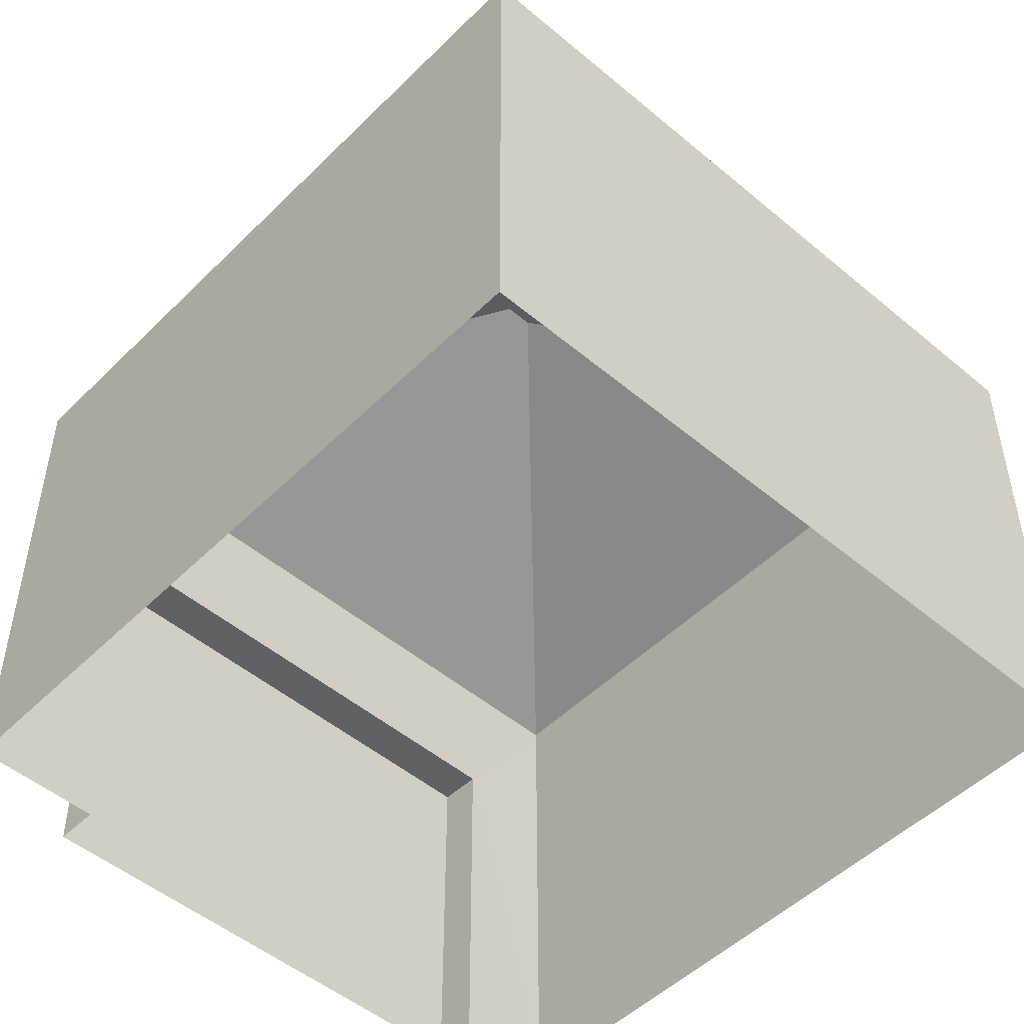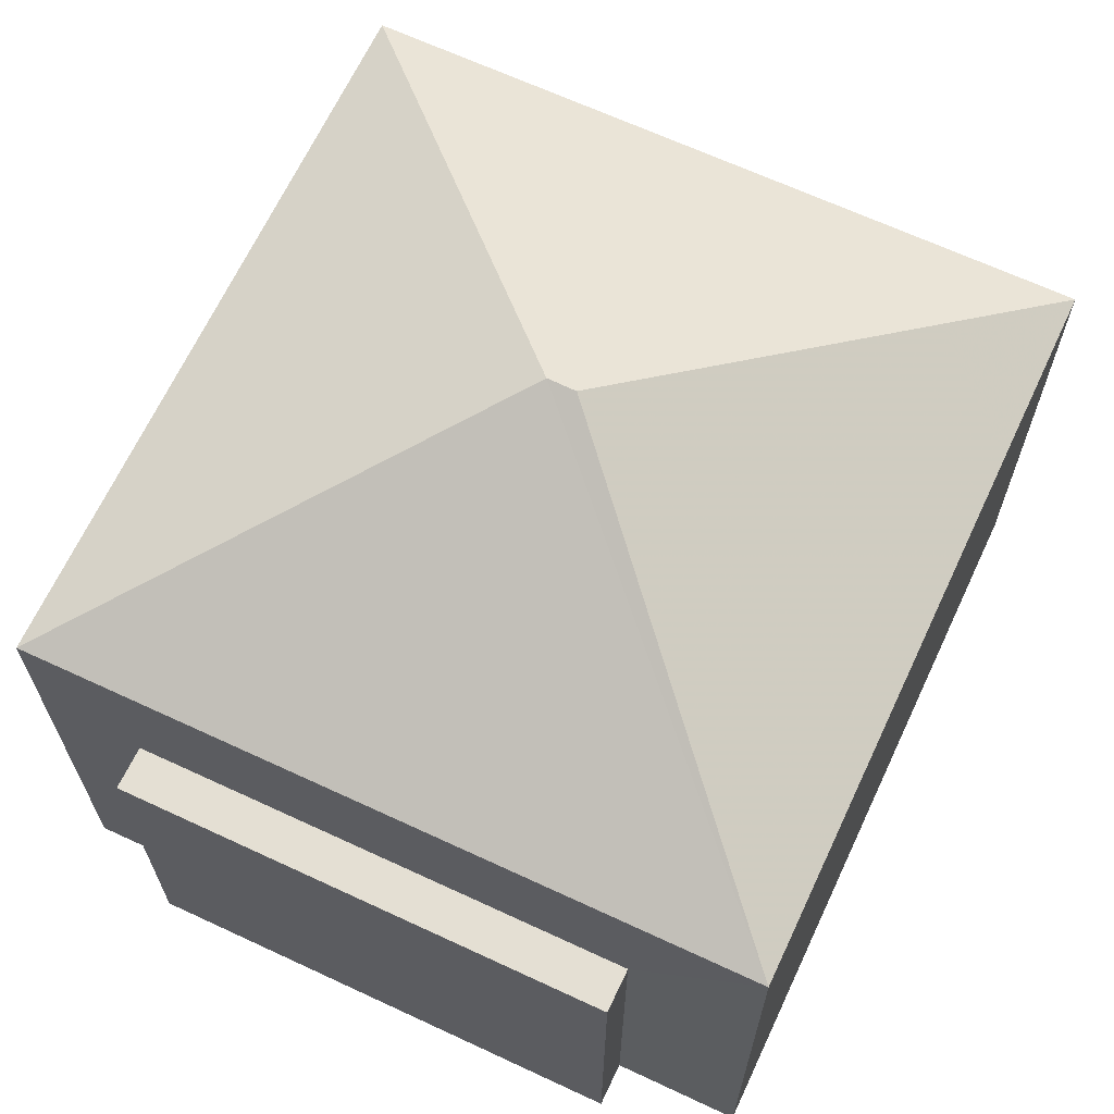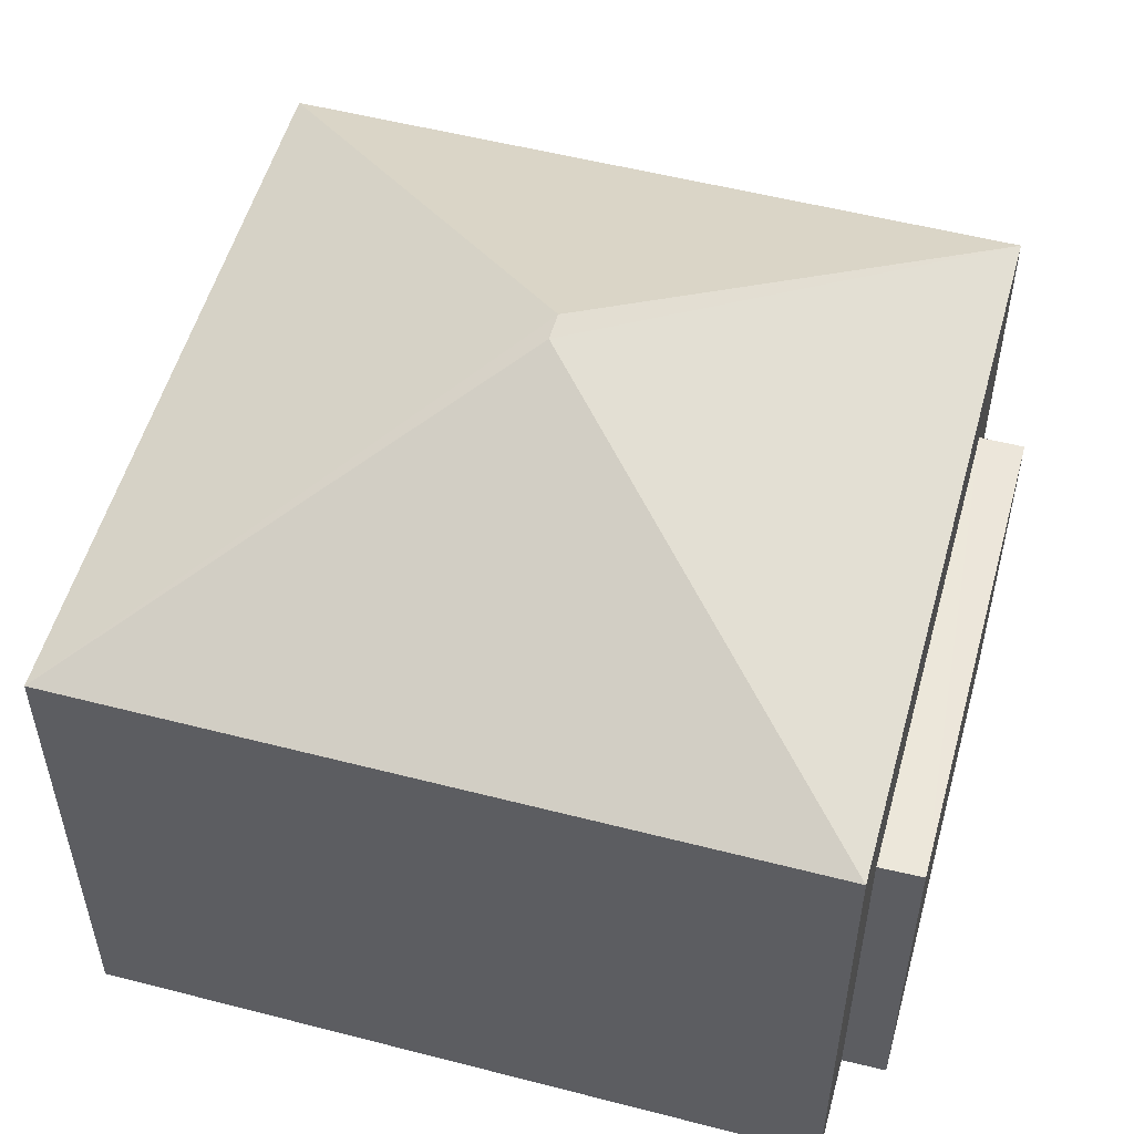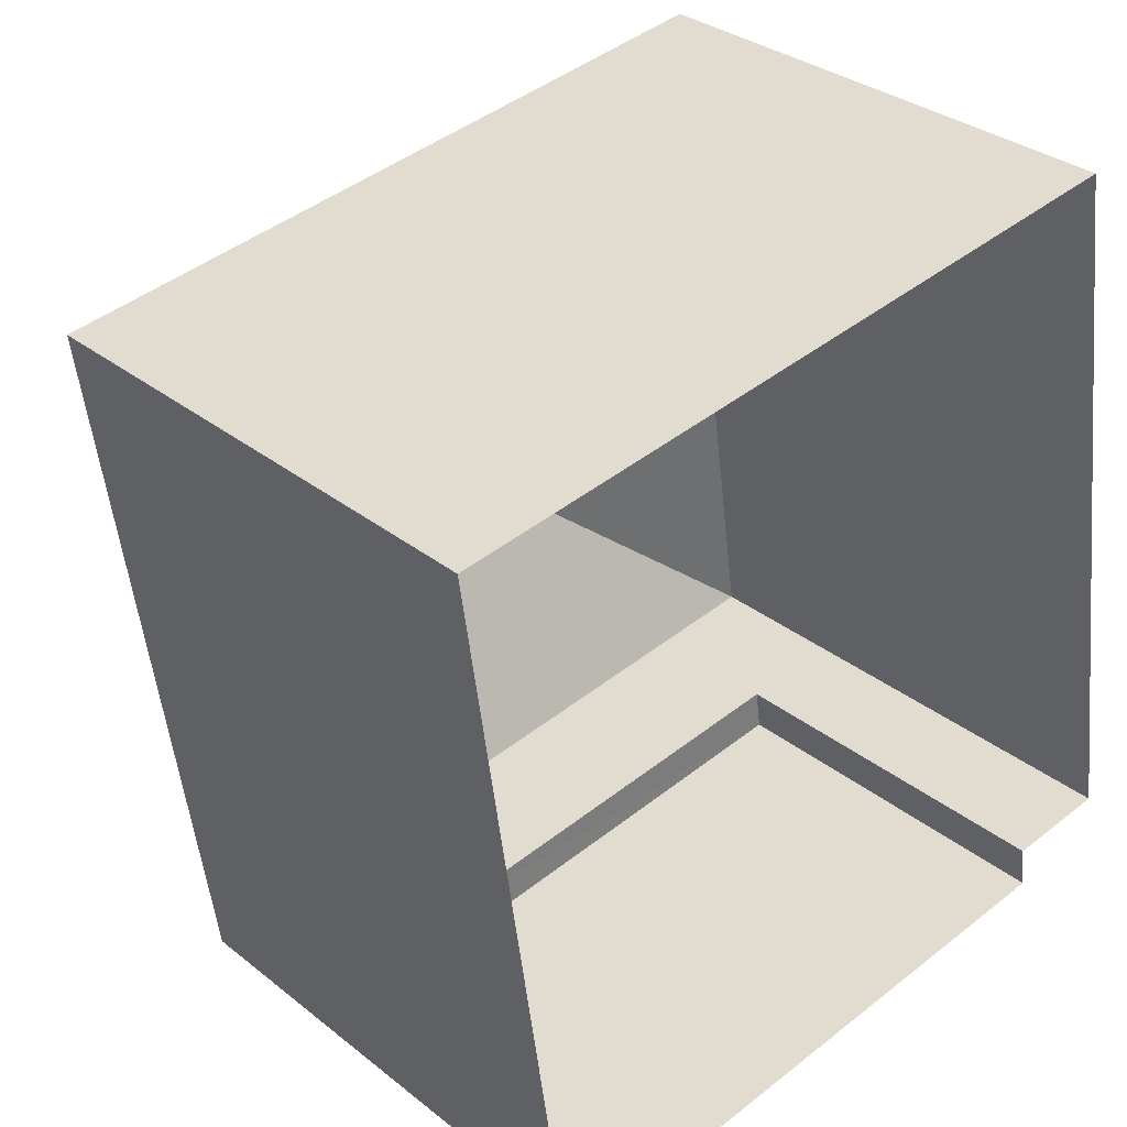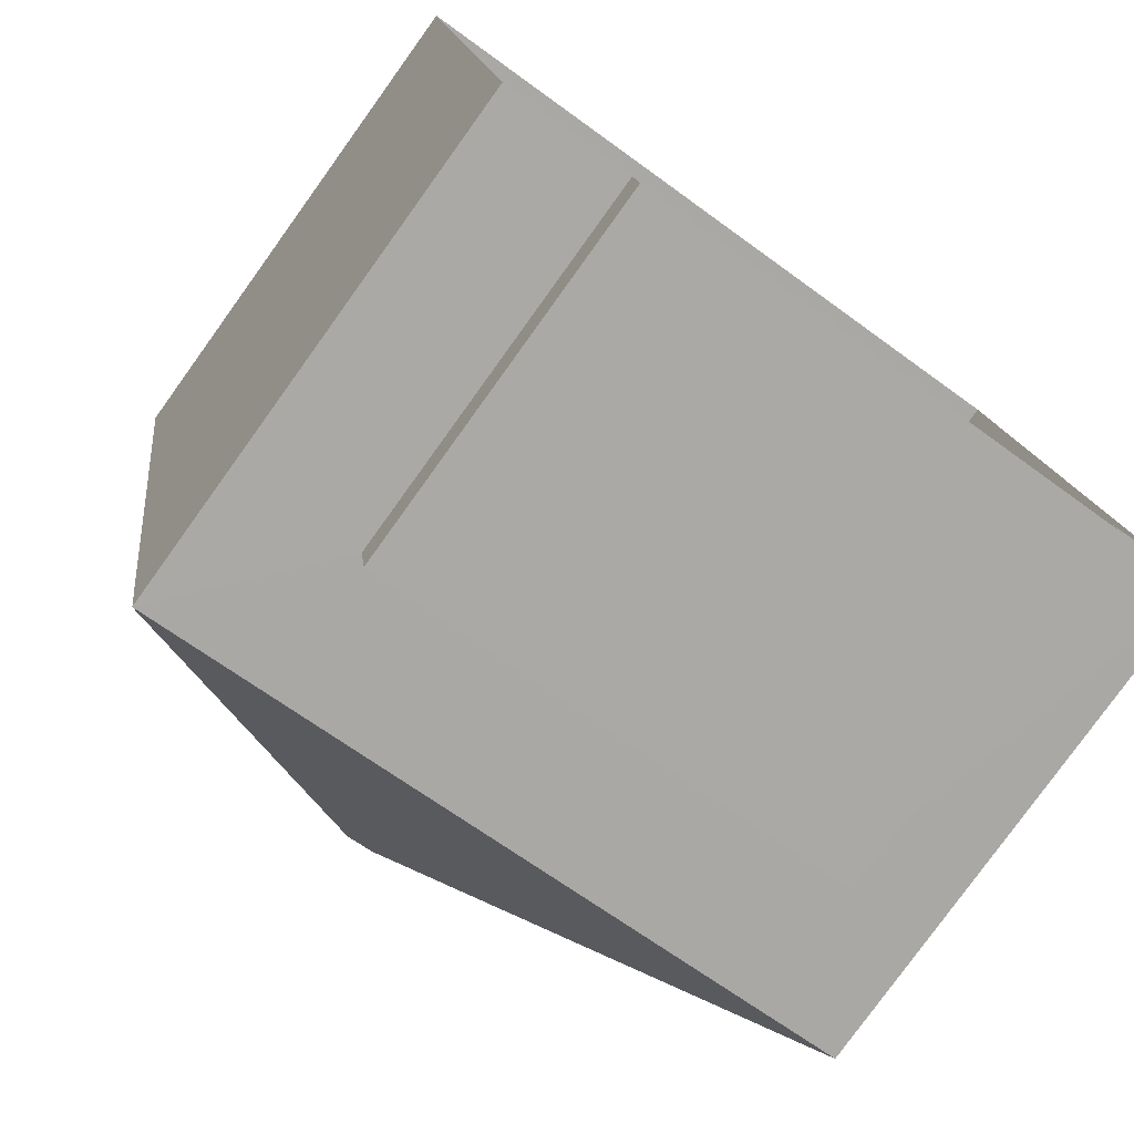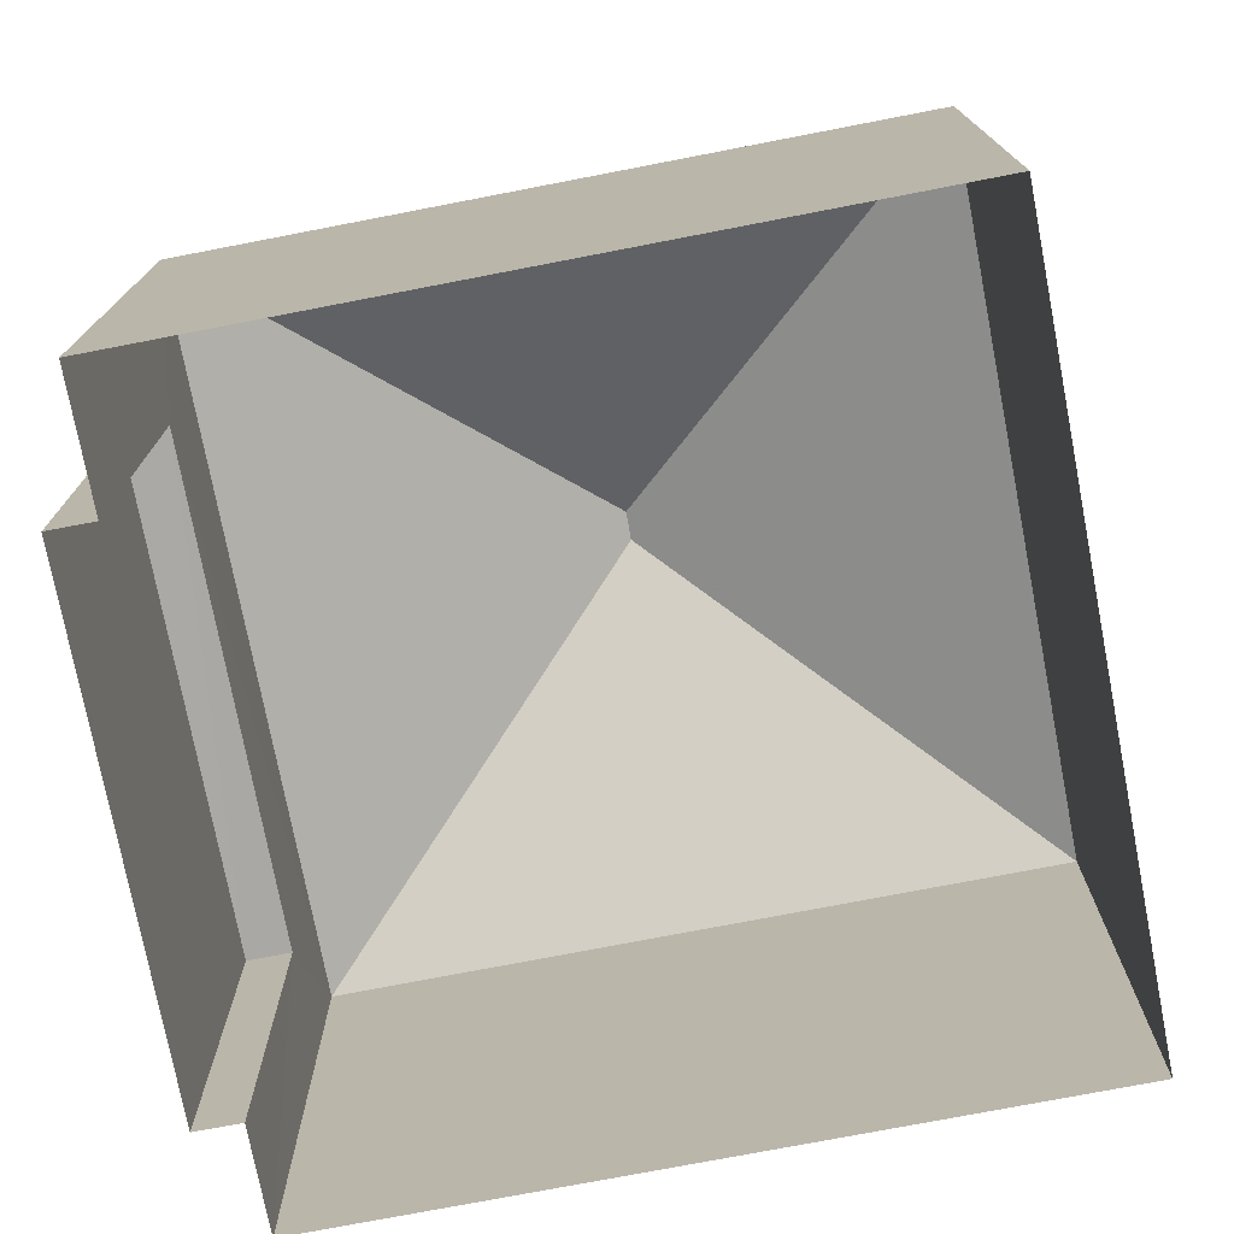
<metadata>
{"format":"obj","ext":"obj","renderer":"f3d","projection":"perspective","resolution":1024,"background":"white","views":[{"elev":-49.9,"azim":129.0,"up":"+Z"},{"elev":66.3,"azim":16.8,"up":"+Z"},{"elev":53.6,"azim":-82.8,"up":"+Z"},{"elev":31.9,"azim":138.0,"up":"+Y"},{"elev":-79.6,"azim":144.2,"up":"+Y"},{"elev":-75.2,"azim":92.7,"up":"+Z"}]}
</metadata>
<code>
v -8.848e+04 -9.855e+04 10.33
v -8.849e+04 -9.854e+04 10.33
v -8.848e+04 -9.854e+04 10.33
v -8.848e+04 -9.855e+04 10.33
v -8.849e+04 -9.855e+04 10.33
v -8.849e+04 -9.855e+04 10.33
v -8.848e+04 -9.855e+04 10.33
v -8.849e+04 -9.855e+04 10.33
v -8.848e+04 -9.855e+04 15.12
v -8.849e+04 -9.855e+04 15.12
v -8.848e+04 -9.855e+04 15.12
v -8.849e+04 -9.855e+04 15.12
v -8.848e+04 -9.855e+04 16.93
v -8.848e+04 -9.854e+04 19.1
v -8.849e+04 -9.855e+04 16.93
v -8.848e+04 -9.854e+04 19.1
v -8.849e+04 -9.854e+04 16.93
v -8.848e+04 -9.854e+04 16.93
f 1 2 3
f 3 4 1
f 5 6 2
f 7 8 1
f 8 5 1
f 1 5 2
f 9 10 11
f 9 12 10
f 13 14 15
f 16 14 13
f 14 16 17
f 17 16 18
f 16 13 18
f 14 17 15
f 5 8 10
f 12 5 10
f 1 11 7
f 1 9 11
f 10 8 7
f 11 10 7
f 4 9 1
f 12 6 5
f 13 9 4
f 15 12 9
f 12 15 6
f 15 9 13
f 18 3 2
f 17 18 2
f 13 4 3
f 18 13 3
f 15 2 6
f 15 17 2

</code>
